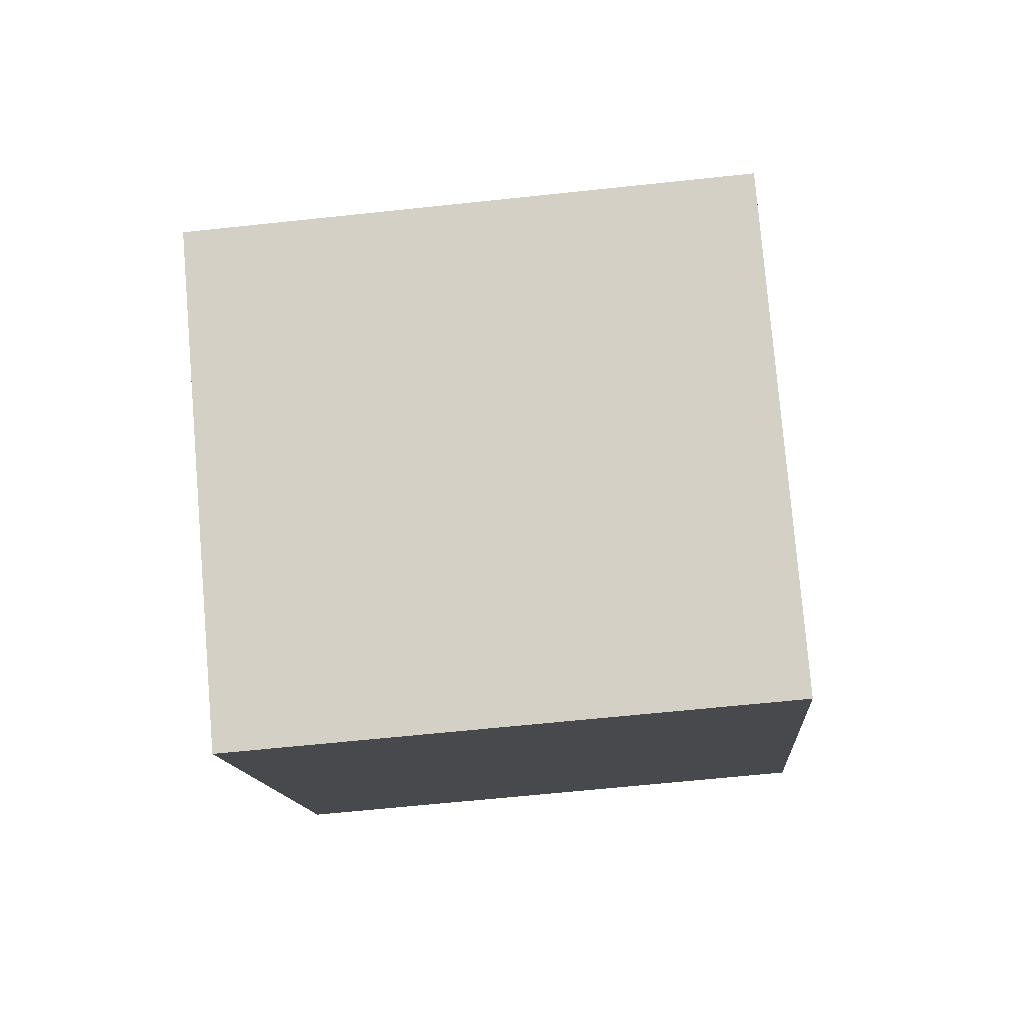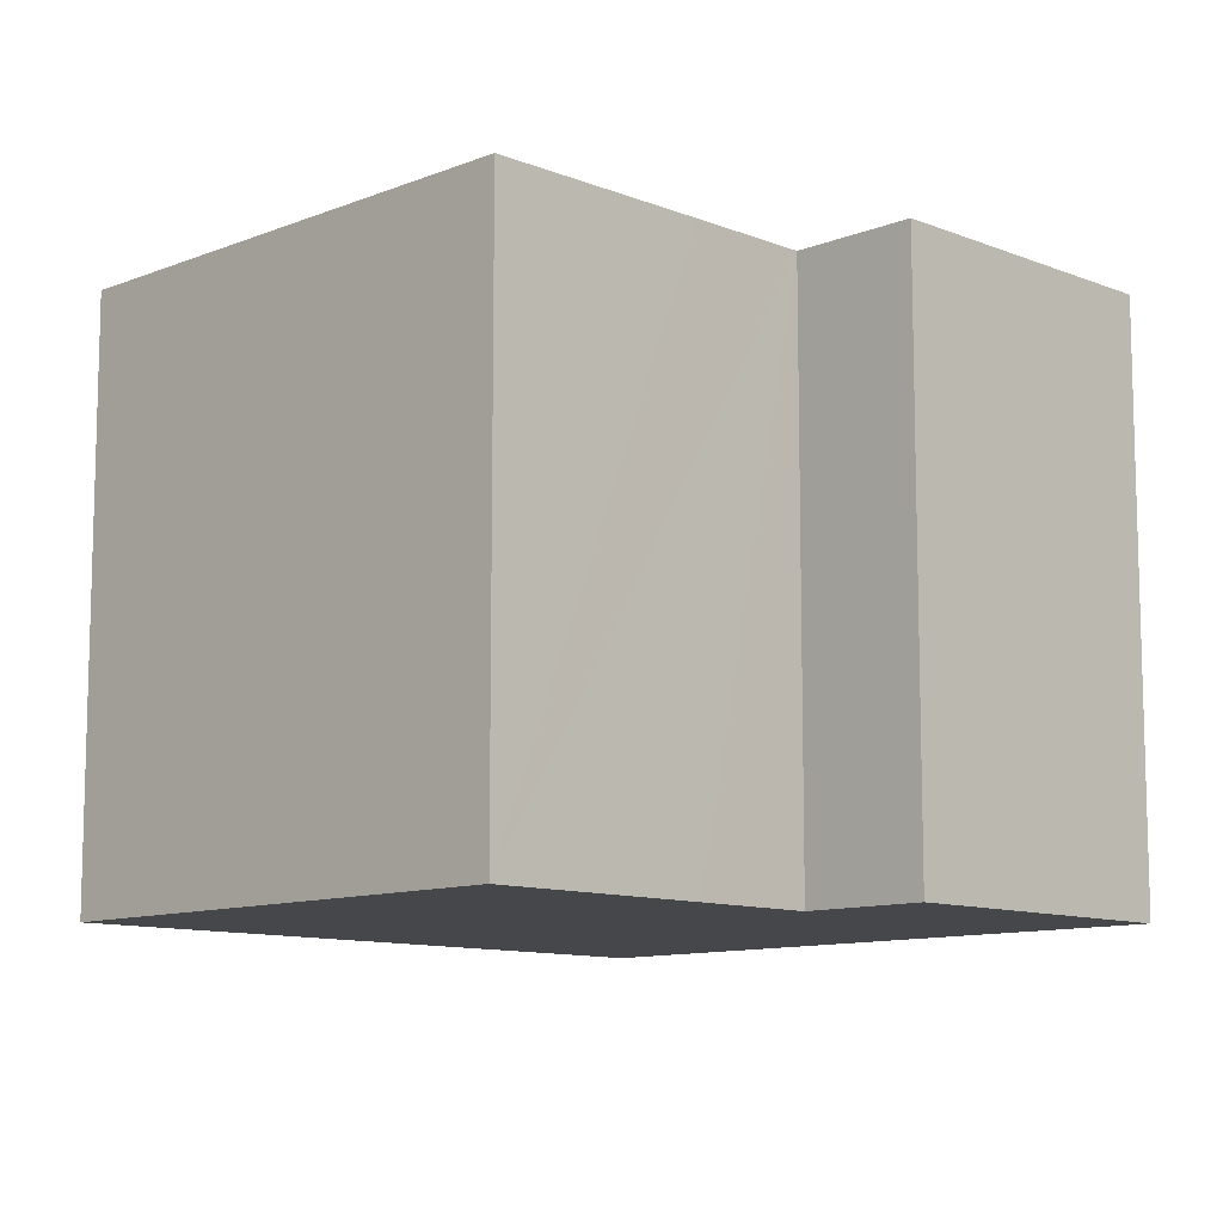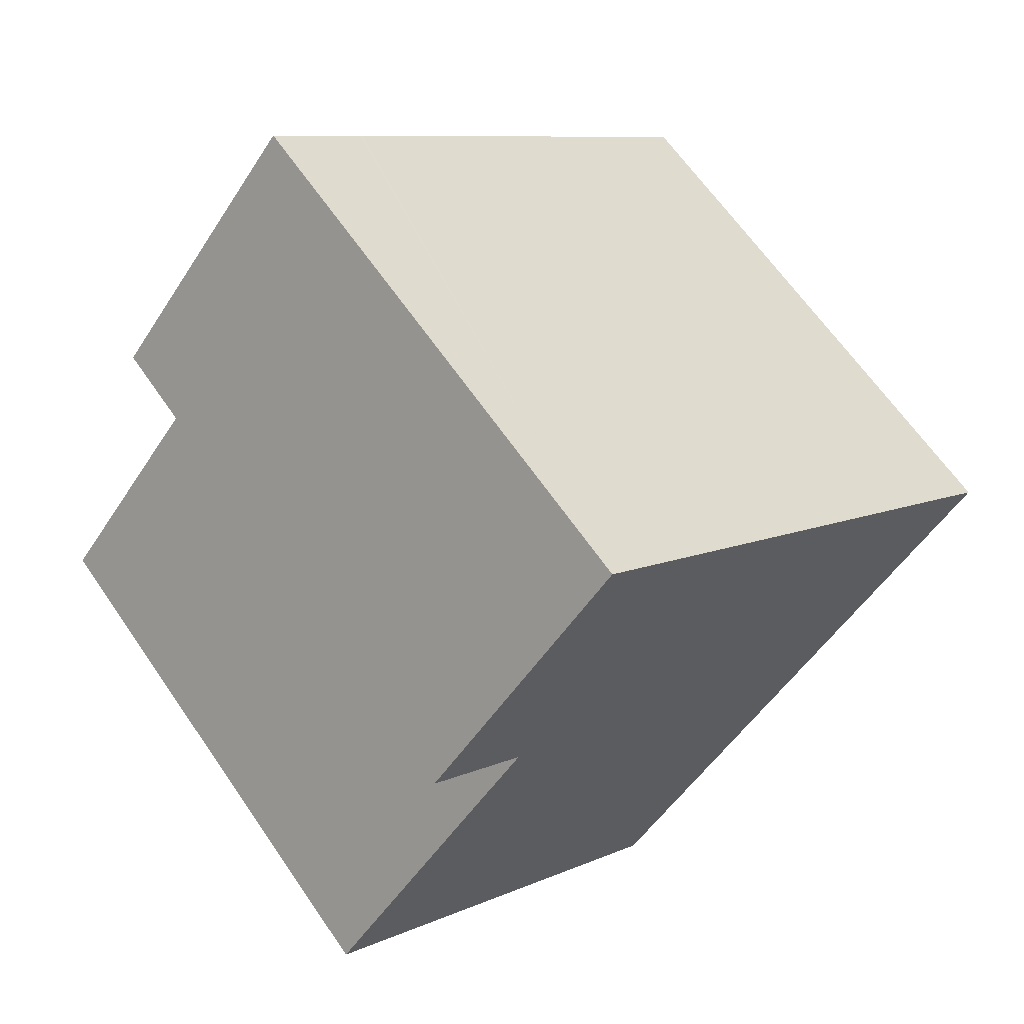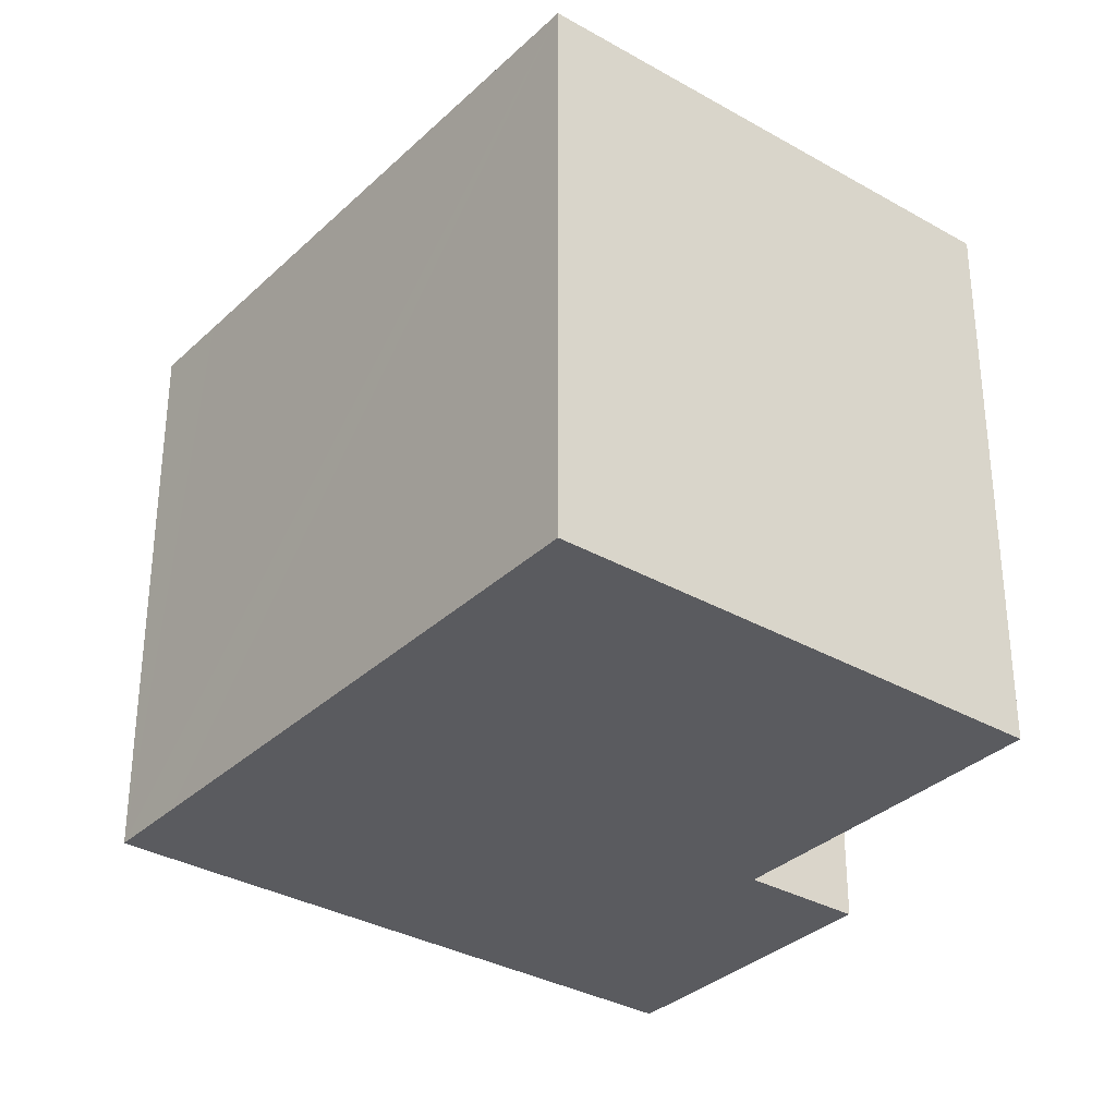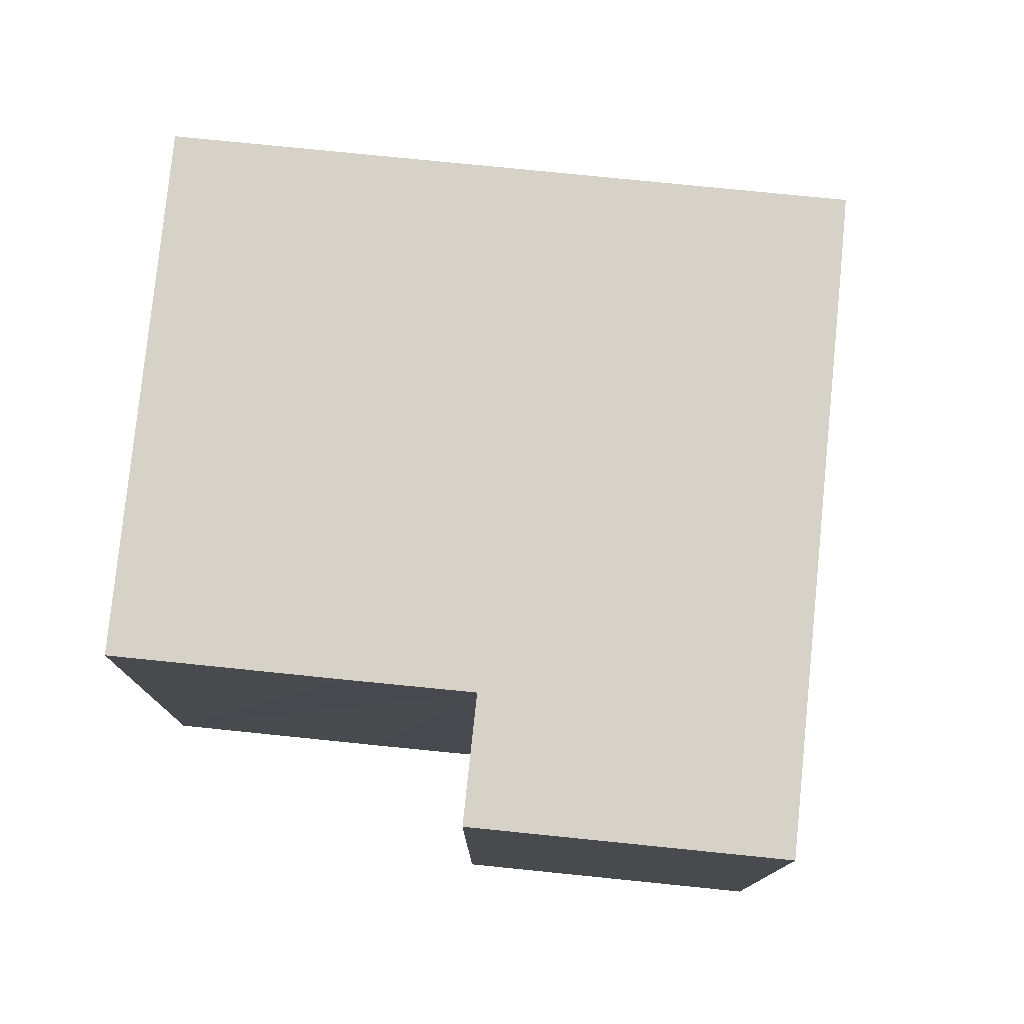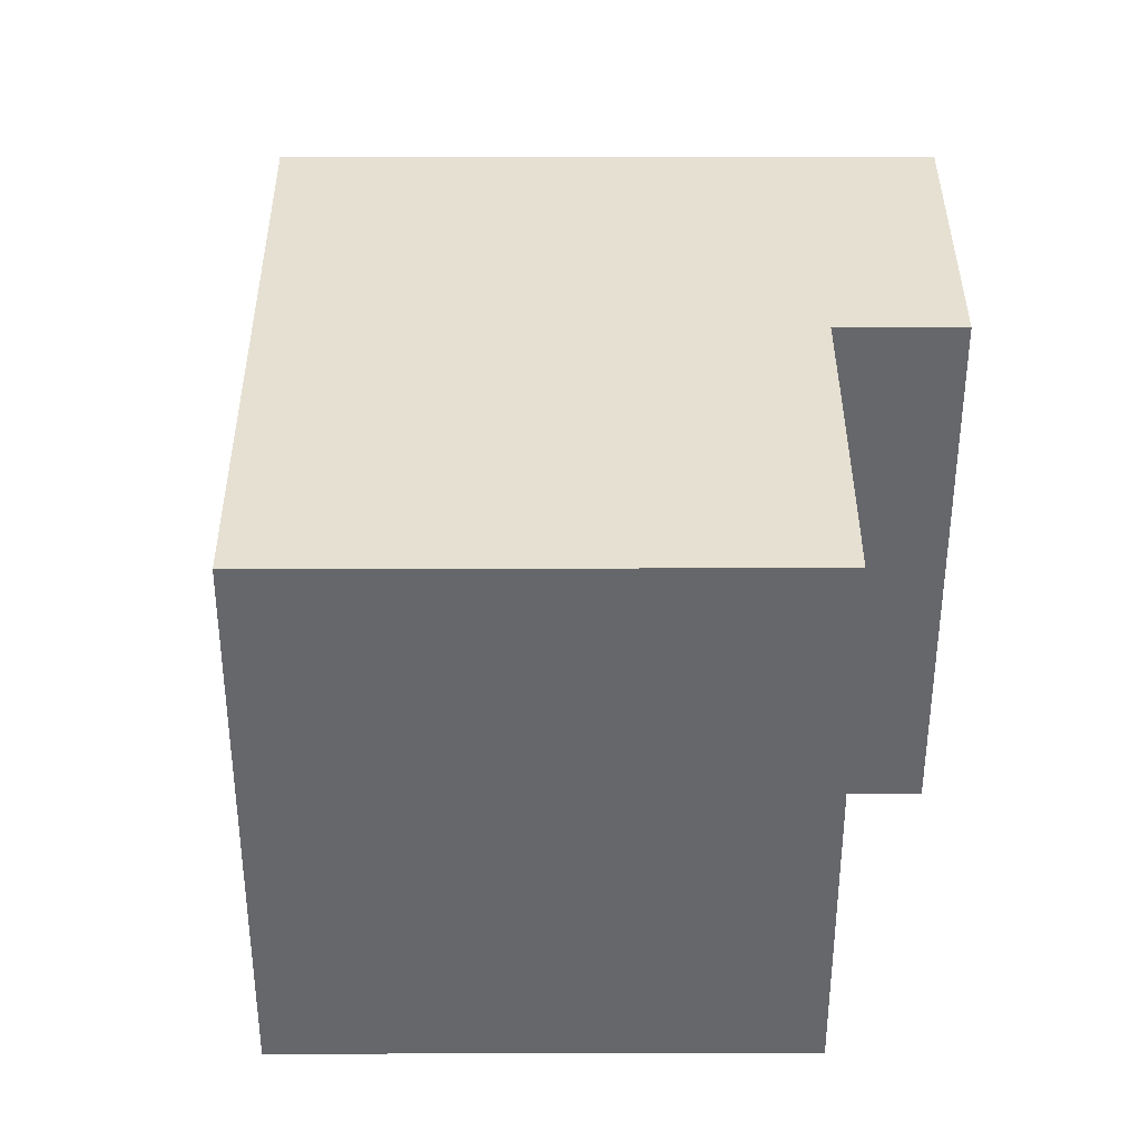
<metadata>
{"format":"obj","ext":"obj","renderer":"f3d","projection":"perspective","resolution":1024,"background":"white","views":[{"elev":-62.8,"azim":-83.8,"up":"+Z"},{"elev":-10.5,"azim":-95.5,"up":"+Y"},{"elev":64.4,"azim":-34.5,"up":"+Z"},{"elev":-33.2,"azim":-178.6,"up":"+Y"},{"elev":78.3,"azim":-44.7,"up":"+Y"},{"elev":37.8,"azim":-140.6,"up":"+Y"}]}
</metadata>
<code>
v  0 16.39 1.004e-15
v  18.09 16.39 -1.731
v  11.6 16.39 -9.583
v  22.3 16.39 3.362
v  23.85 16.39 5.225
v  21.98 16.39 6.782
v  4.205 16.39 5.107
v  6.485 16.39 7.854
v  6.519 16.39 7.895
v  12.25 16.39 14.81
v  6.441 16.39 7.958
v  3.684 16.39 10.21
v  12.16 16.39 14.88
v  9.412 16.39 17.14
v  11.6 5.868e-16 -9.583
v  0 0 0
v  6.519 -4.834e-16 7.895
v  3.684 -6.249e-16 10.21
v  6.441 -4.873e-16 7.958
v  4.205 -3.127e-16 5.107
v  6.485 -4.809e-16 7.854
v  9.412 -1.05e-15 17.14
v  23.85 -3.199e-16 5.225
v  12.16 -9.109e-16 14.88
v  12.25 -9.066e-16 14.81
v  21.98 -4.153e-16 6.782
v  22.3 -2.059e-16 3.362
v  18.09 1.06e-16 -1.731
g defaultobject
f 1 2 3
f 2 1 4
f 4 1 5
f 5 1 6
f 6 1 7
f 6 7 8
f 6 8 9
f 6 9 10
f 10 9 11
f 10 11 12
f 10 12 13
f 13 12 14
f 15 1 3
f 1 15 16
f 17 11 9
f 11 17 12
f 12 17 18
f 18 17 19
f 16 7 1
f 7 16 8
f 8 16 9
f 9 16 20
f 9 20 21
f 9 21 17
f 18 14 12
f 14 18 22
f 22 13 14
f 13 22 10
f 10 22 6
f 6 22 5
f 5 22 23
f 23 22 24
f 23 24 25
f 23 25 26
f 23 4 5
f 4 23 2
f 2 23 3
f 3 23 27
f 3 27 15
f 15 27 28
f 18 17 22
f 17 18 19
f 26 27 23
f 27 26 28
f 28 26 25
f 28 25 15
f 15 25 16
f 16 25 17
f 17 25 24
f 17 24 22
f 16 17 21
f 16 21 20

</code>
